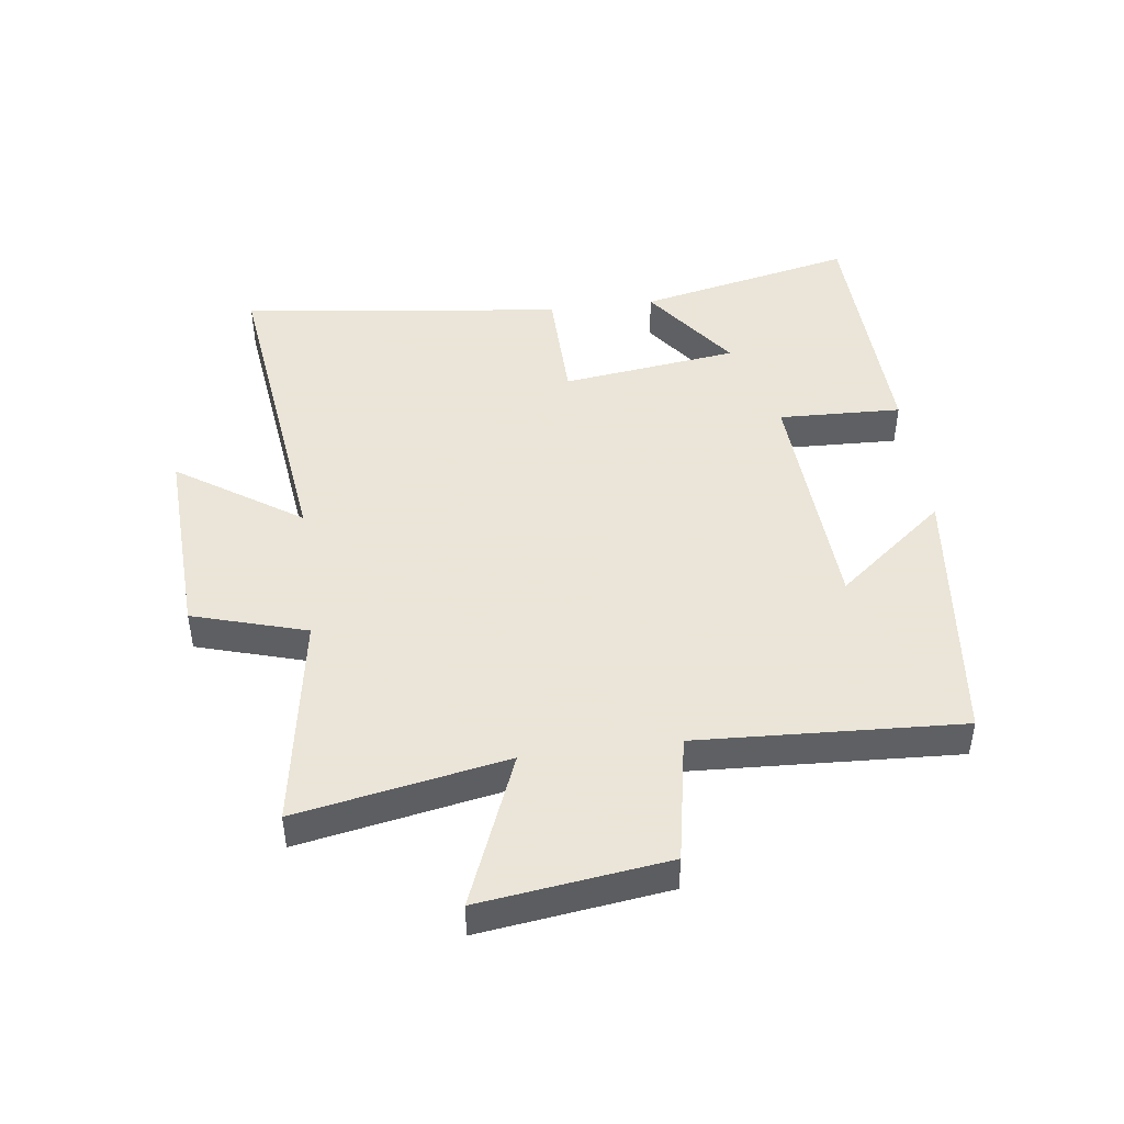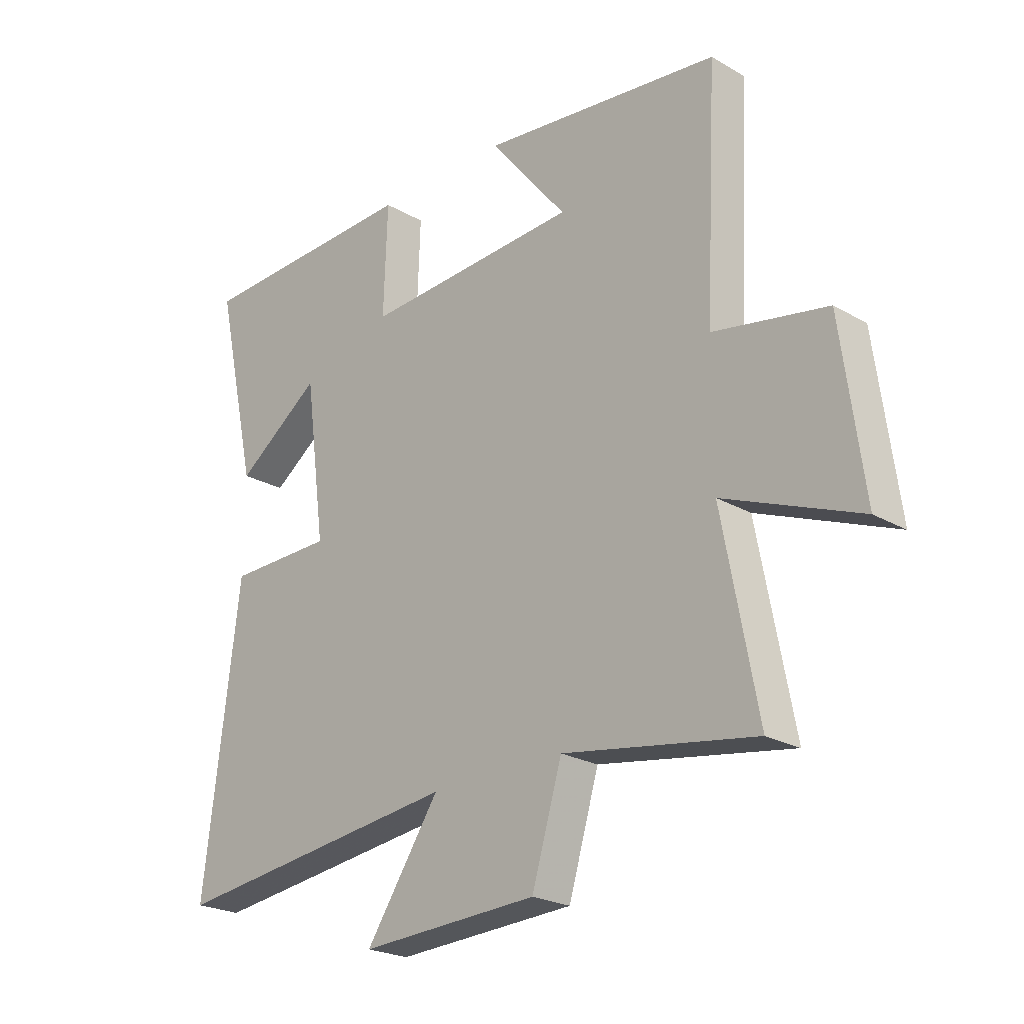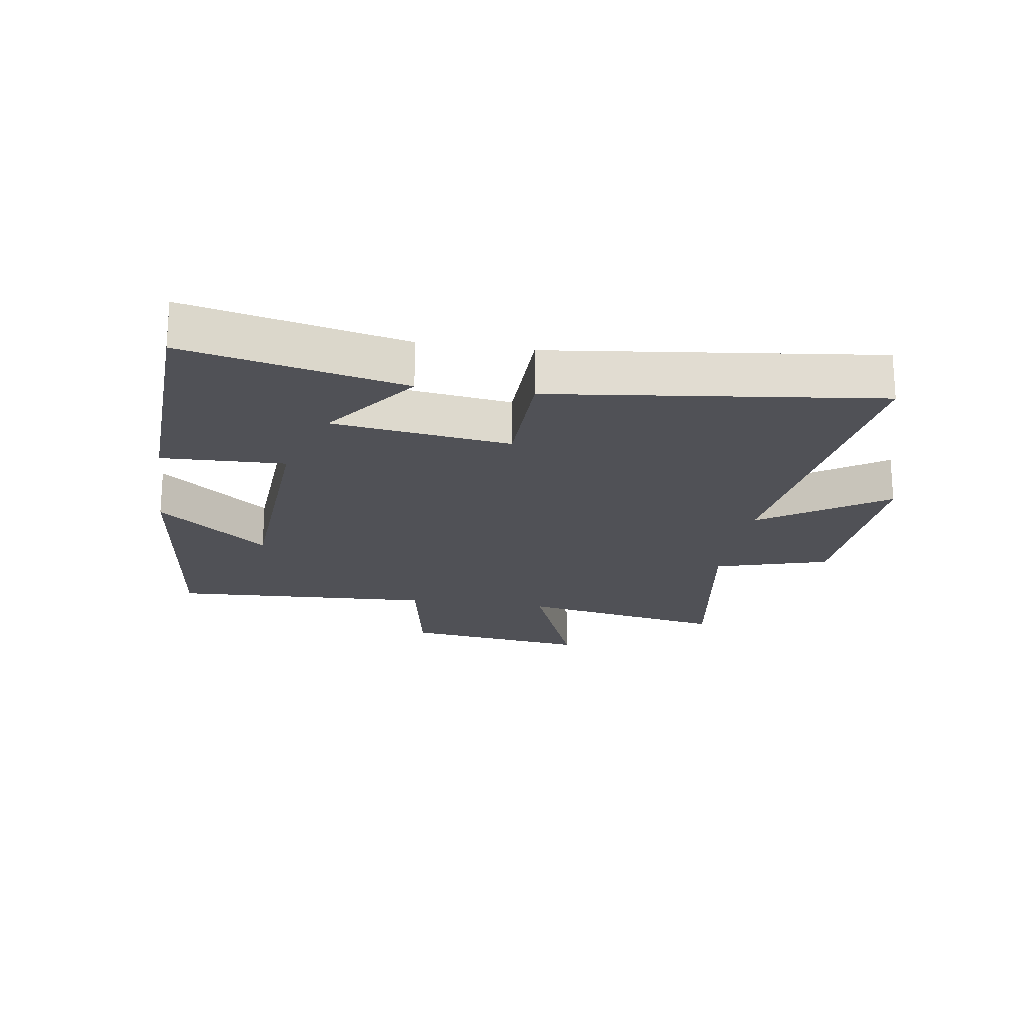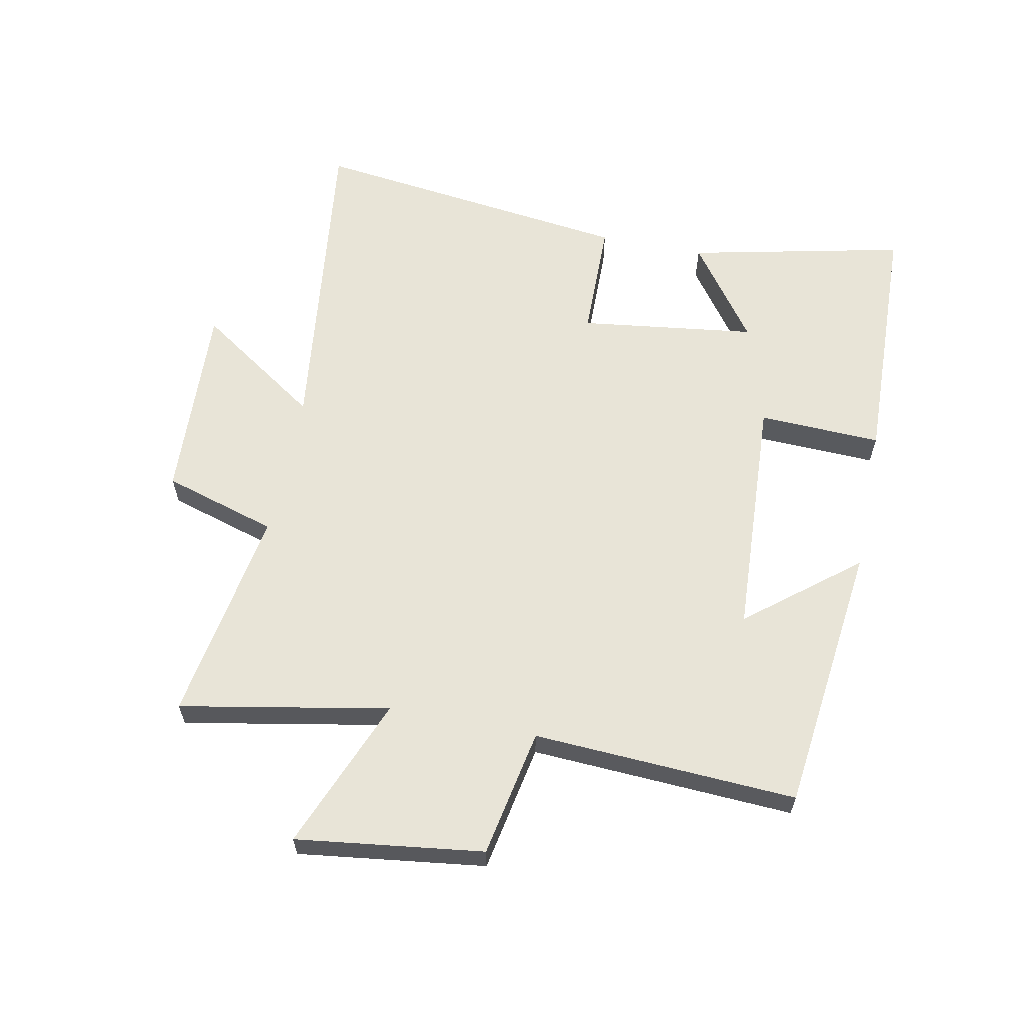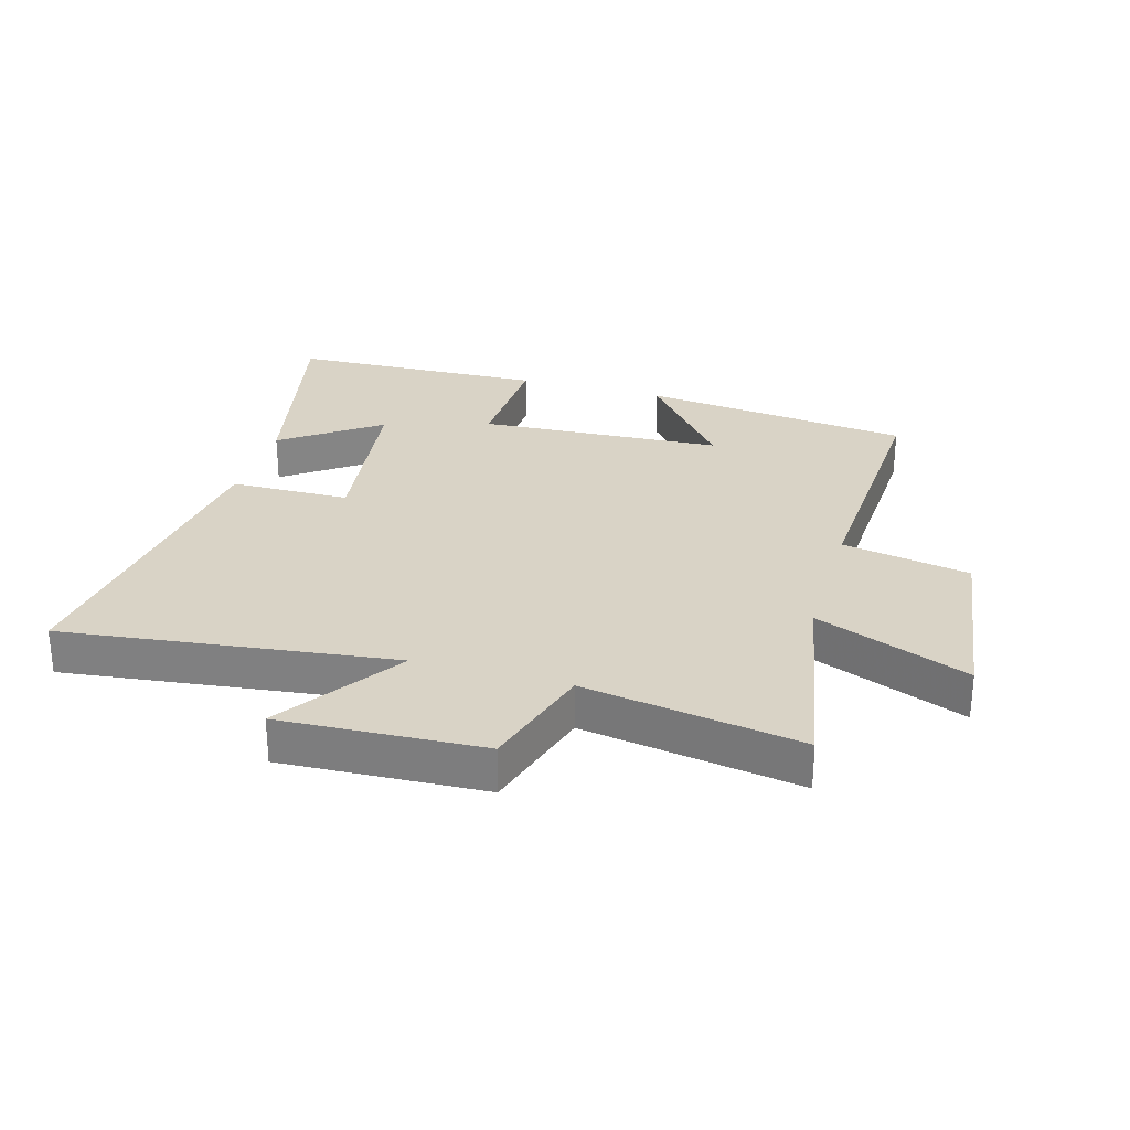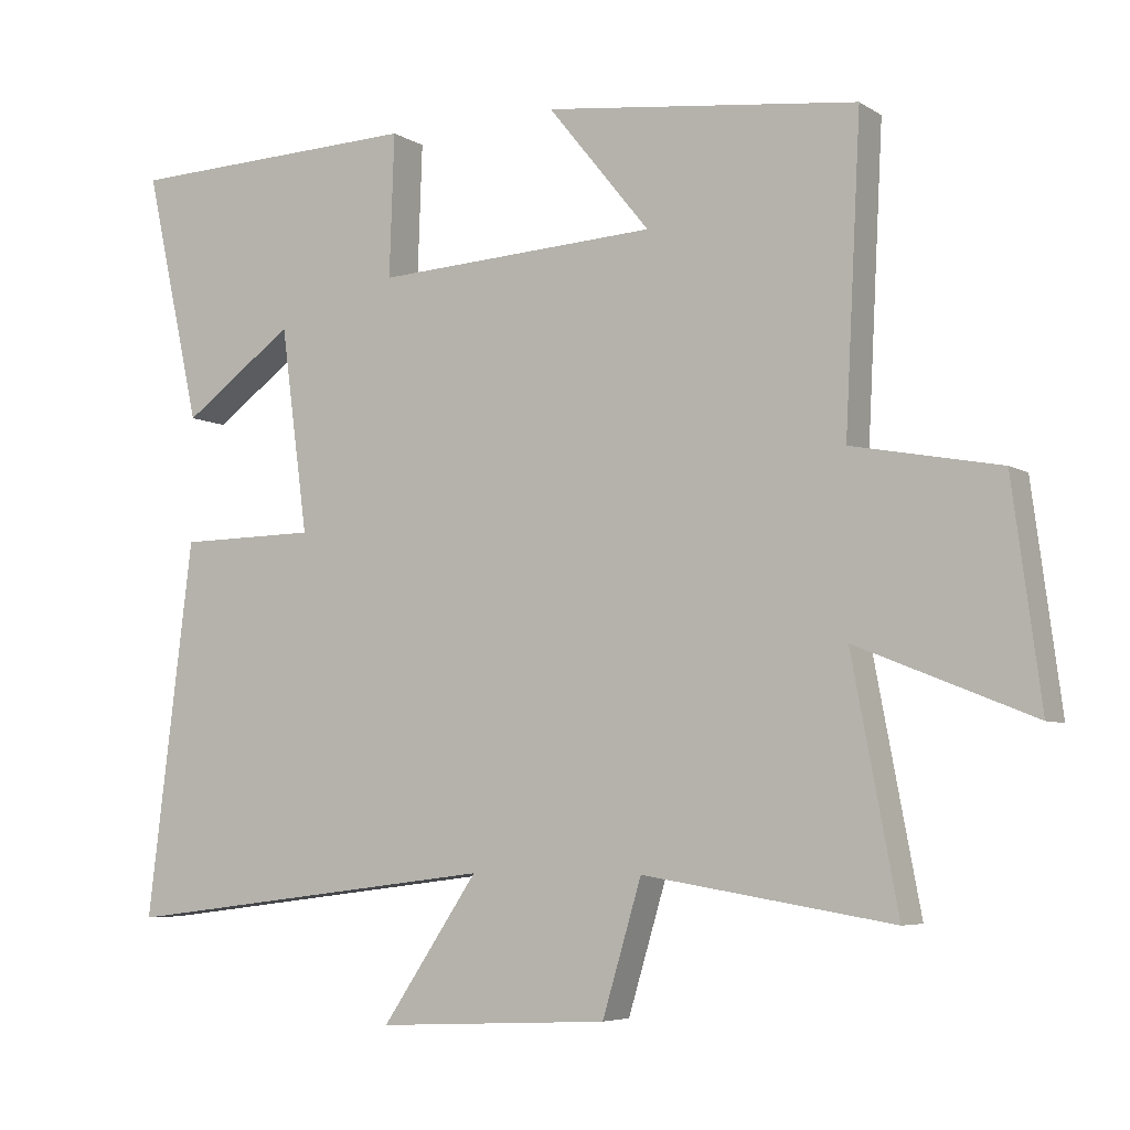
<metadata>
{"format":"obj","ext":"obj","renderer":"f3d","projection":"perspective","resolution":1024,"background":"white","views":[{"elev":45.5,"azim":-97.4,"up":"+Y"},{"elev":-23.3,"azim":-134.2,"up":"+Z"},{"elev":-20.4,"azim":81.1,"up":"+Y"},{"elev":61.3,"azim":-78.6,"up":"+Y"},{"elev":28.3,"azim":-163.9,"up":"+Y"},{"elev":-5.7,"azim":-150.3,"up":"+Z"}]}
</metadata>
<code>
v -0.522 0.07 0.449
v -0.083 0.07 0.5
v -0.226 0.07 0.323
v 0.17 0.07 0.301
v 0.163 0.07 0.5
v 0.578 0.07 0.486
v 0.5 0.07 0.134
v 0.344 0.07 0.247
v 0.306 0.07 -0.039
v 0.5 0.07 -0.042
v 0.565 0.07 -0.566
v 0.032 0.07 -0.5
v 0.167 0.07 -0.7
v -0.159 0.07 -0.684
v -0.214 0.07 -0.5
v -0.564 0.07 -0.557
v -0.5 0.07 -0.219
v -0.747 0.07 -0.318
v -0.707 0.07 -0.016
v -0.5 0.07 0.023
v -0.522 0 0.449
v -0.083 0 0.5
v -0.226 0 0.323
v 0.17 0 0.301
v 0.163 0 0.5
v 0.578 0 0.486
v 0.5 0 0.134
v 0.344 0 0.247
v 0.306 0 -0.039
v 0.5 0 -0.042
v 0.565 0 -0.566
v 0.032 0 -0.5
v 0.167 0 -0.7
v -0.159 0 -0.684
v -0.214 0 -0.5
v -0.564 0 -0.557
v -0.5 0 -0.219
v -0.747 0 -0.318
v -0.707 0 -0.016
v -0.5 0 0.023
f 17 18 19 20
f 15 16 17
f 15 17 20
f 12 13 14 15
f 12 15 20 1
f 9 10 11 12
f 8 9 12
f 5 6 7 8
f 4 5 8
f 3 4 8 12
f 1 2 3
f 1 3 12
f 40 39 38 37
f 37 36 35
f 40 37 35
f 35 34 33 32
f 21 40 35 32
f 32 31 30 29
f 32 29 28
f 28 27 26 25
f 28 25 24
f 32 28 24 23
f 23 22 21
f 32 23 21
f 1 21 22 2
f 2 22 23 3
f 3 23 24 4
f 4 24 25 5
f 5 25 26 6
f 6 26 27 7
f 7 27 28 8
f 8 28 29 9
f 9 29 30 10
f 10 30 31 11
f 11 31 32 12
f 12 32 33 13
f 13 33 34 14
f 14 34 35 15
f 15 35 36 16
f 16 36 37 17
f 17 37 38 18
f 18 38 39 19
f 19 39 40 20
f 20 40 21 1

</code>
